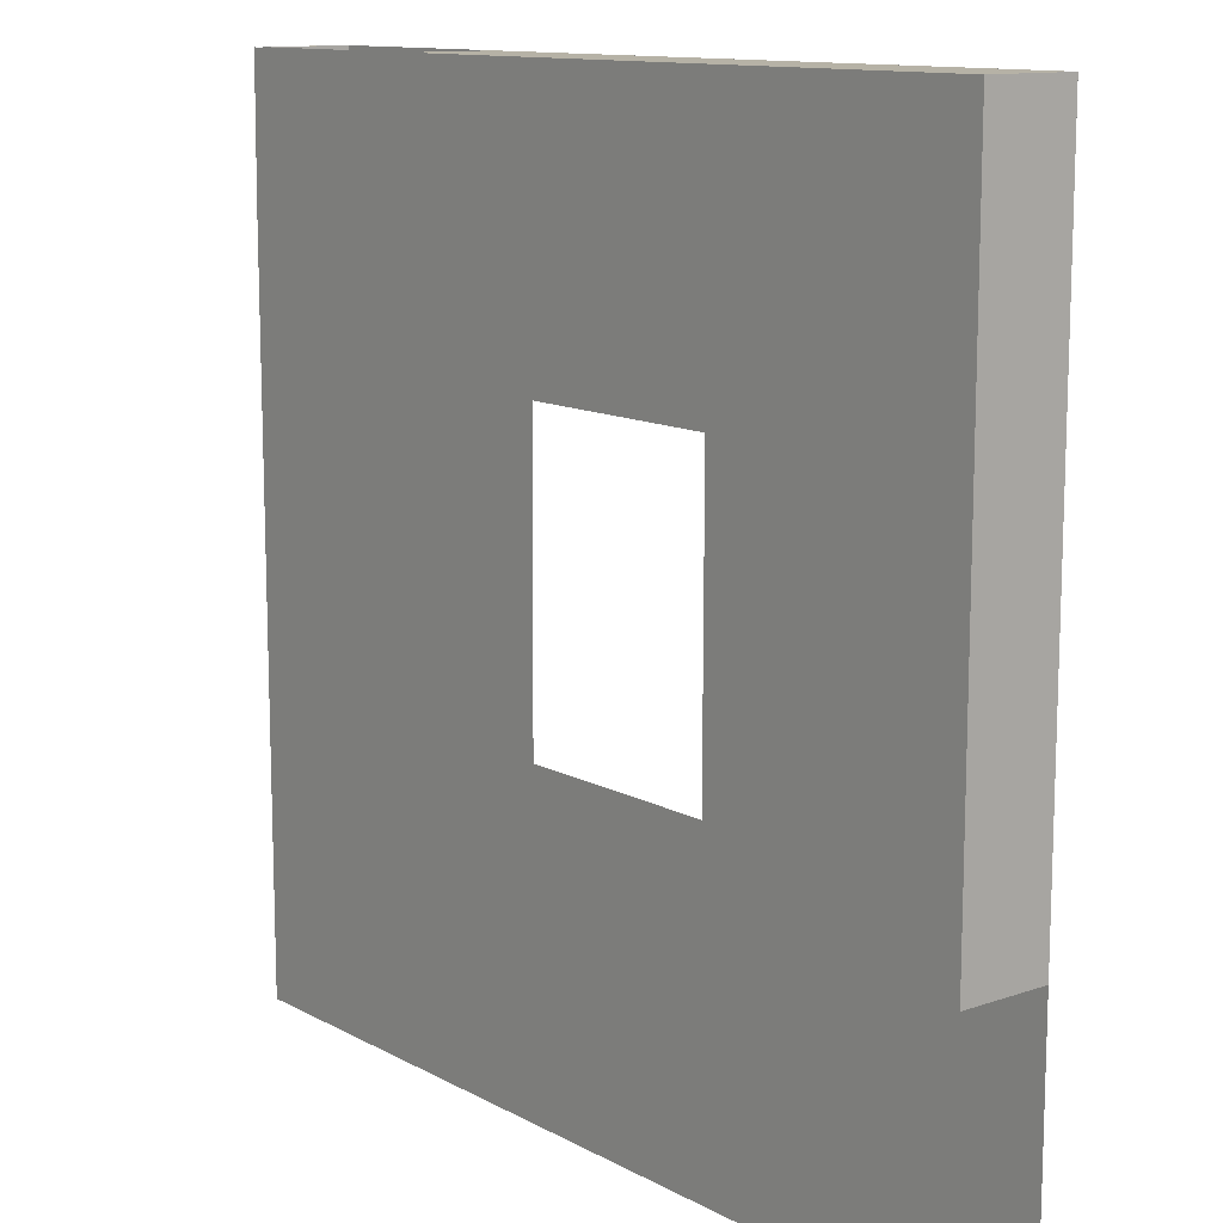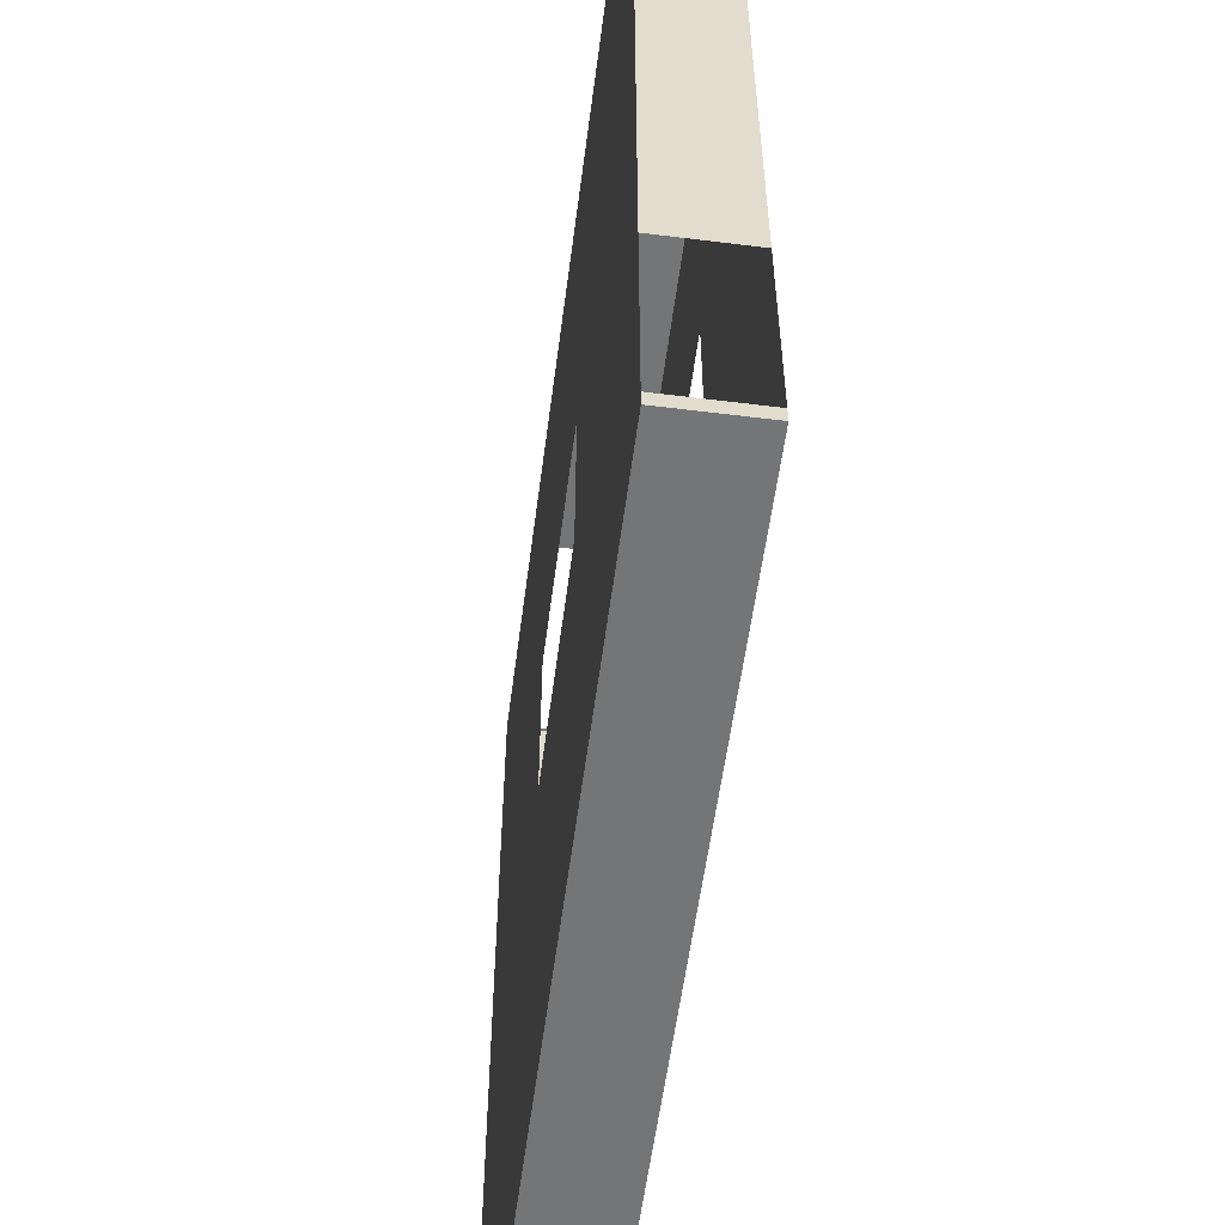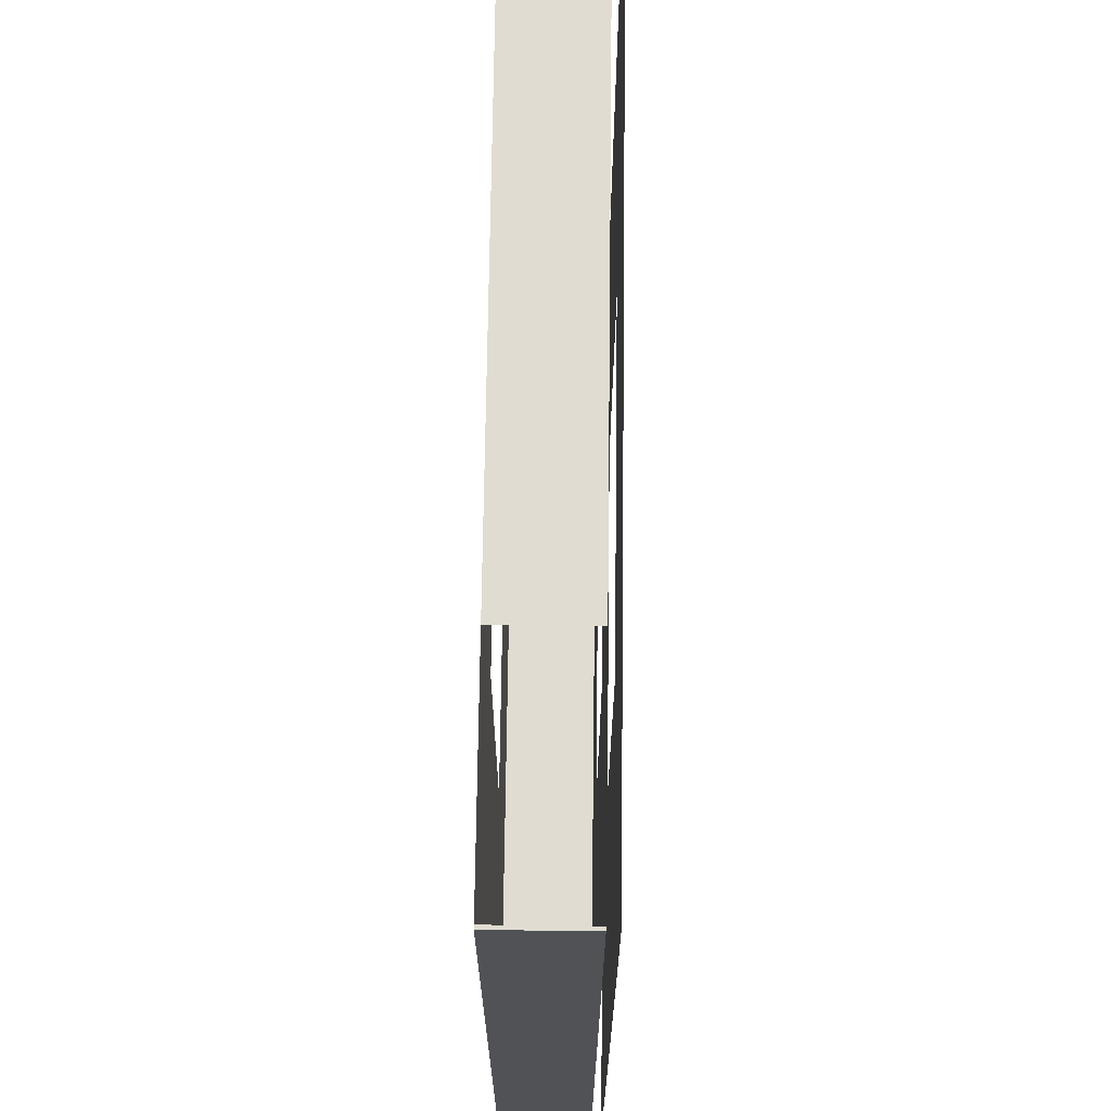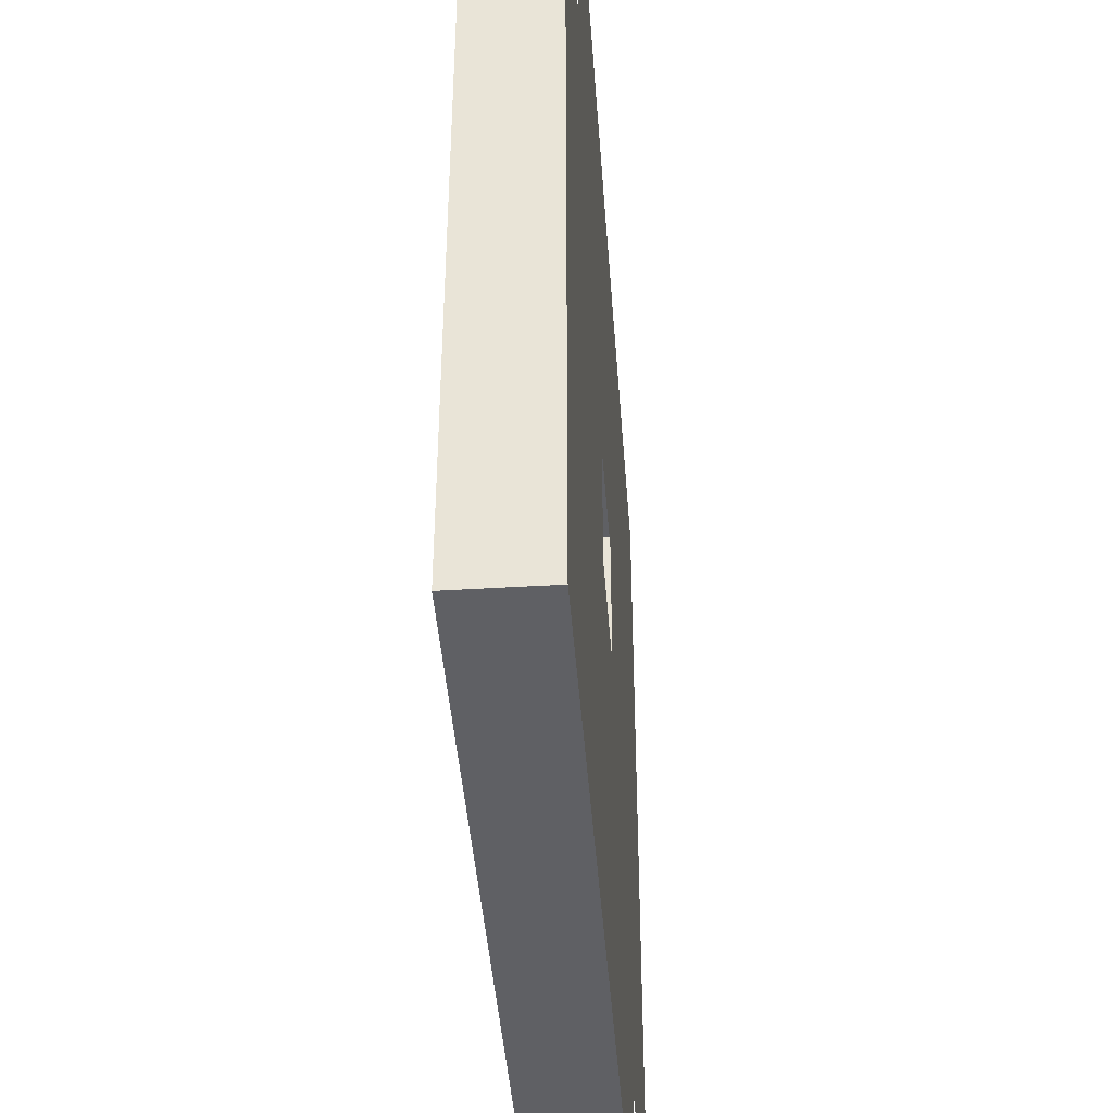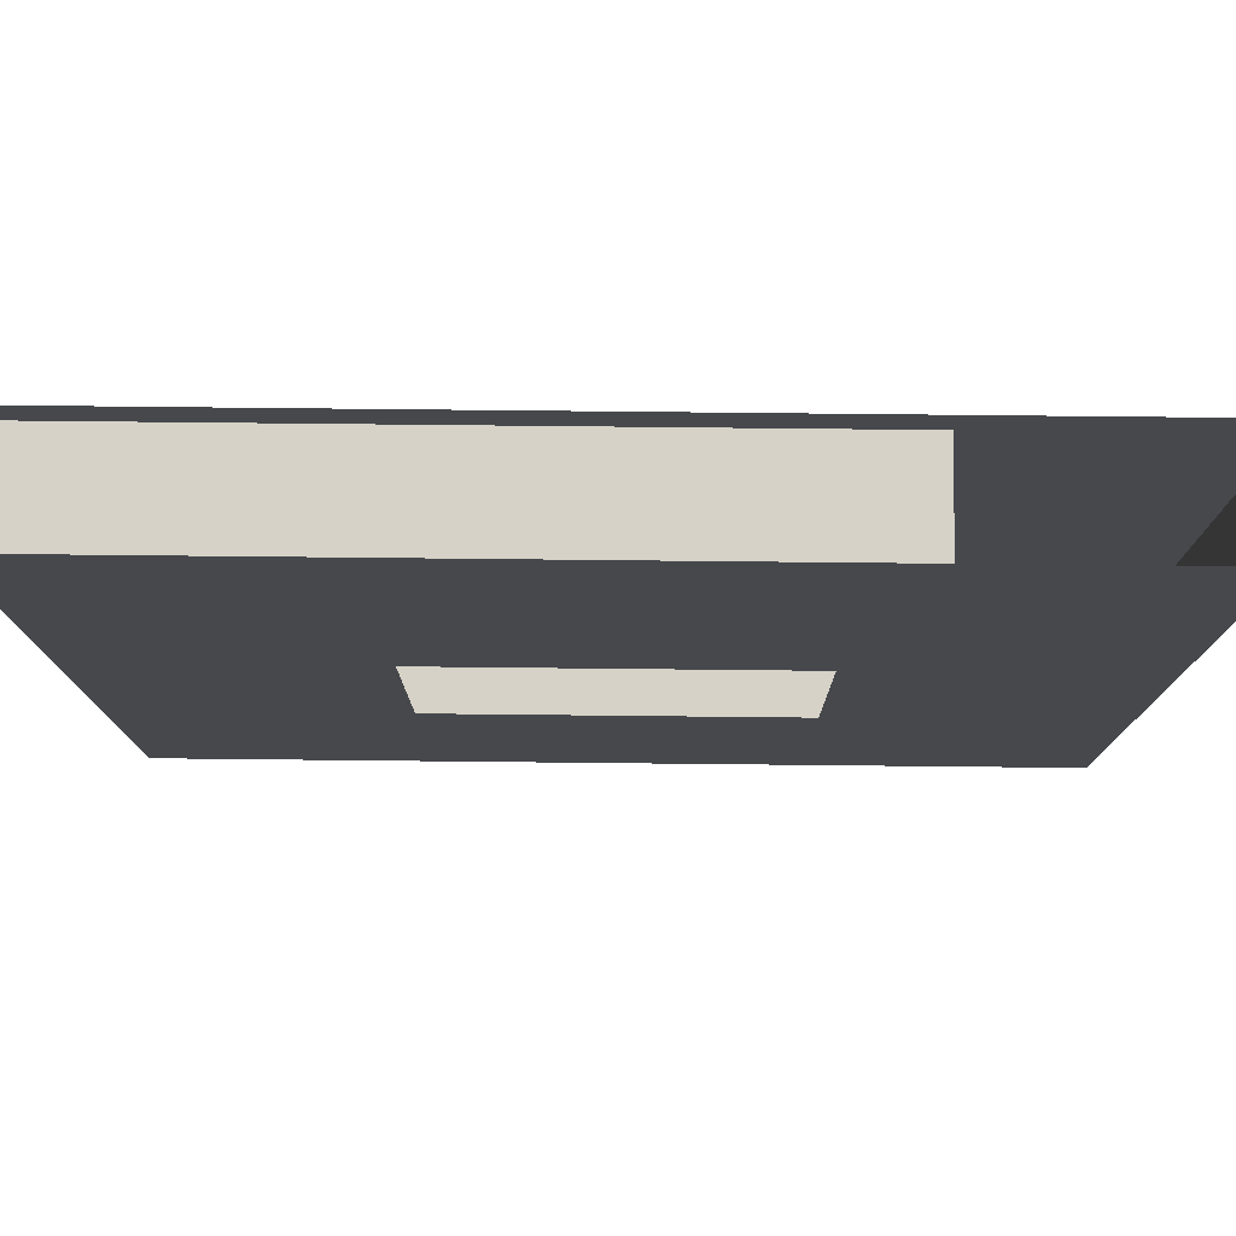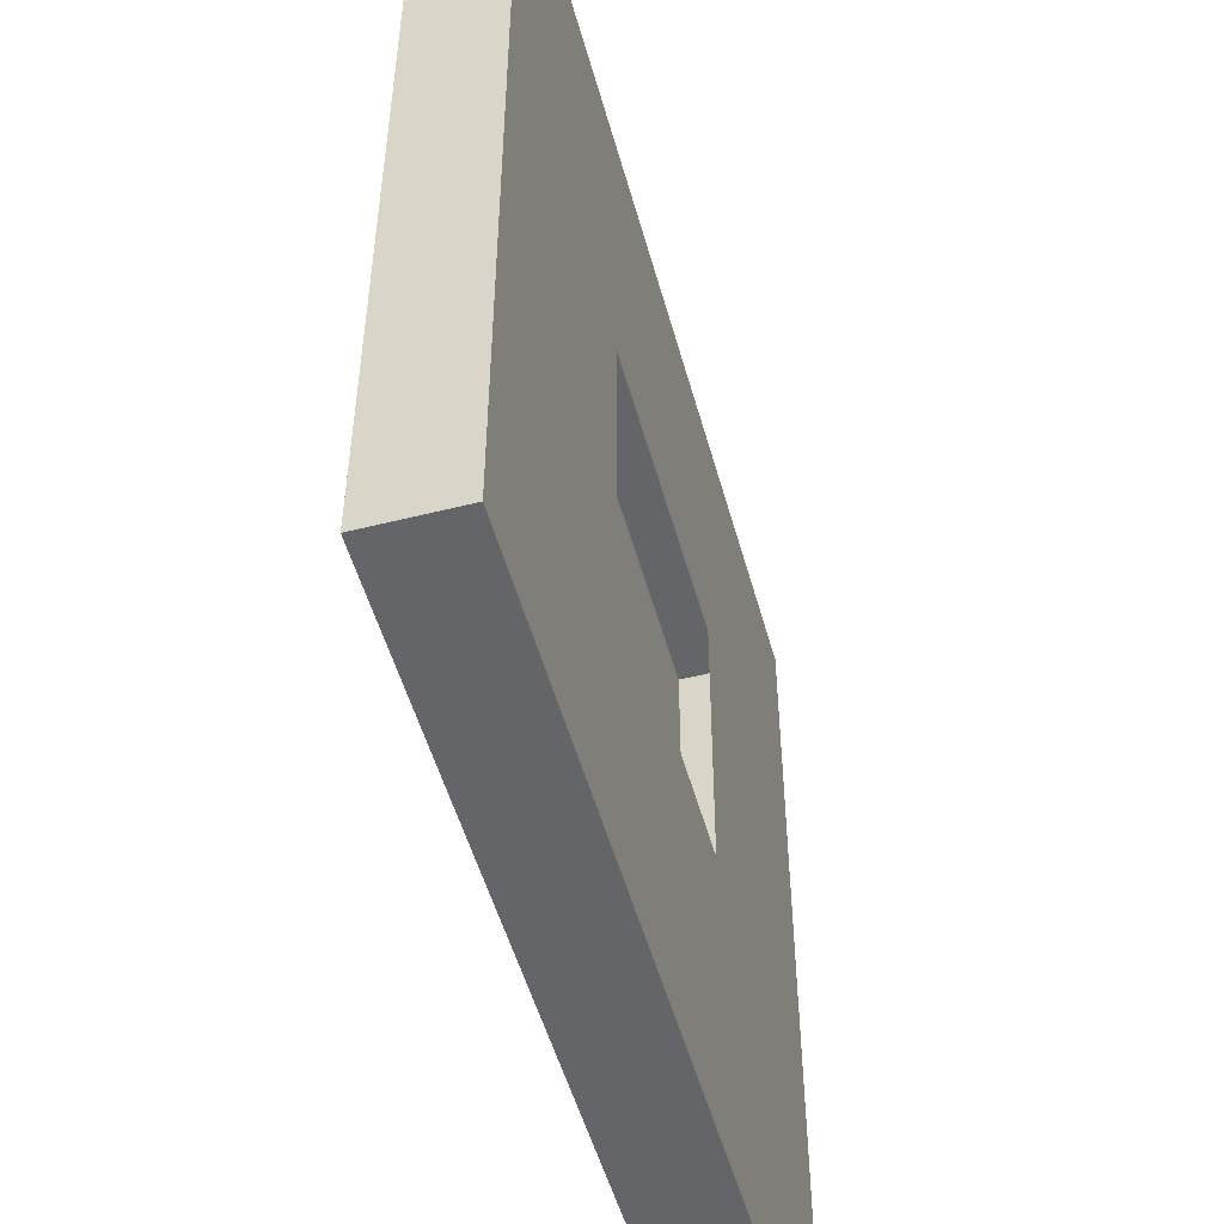
<metadata>
{"format":"obj","ext":"obj","renderer":"f3d","projection":"perspective","resolution":1024,"background":"white","views":[{"elev":12.2,"azim":-128.8,"up":"+Z"},{"elev":-56.5,"azim":-97.4,"up":"+Z"},{"elev":69.2,"azim":90.7,"up":"+Z"},{"elev":-43.2,"azim":94.2,"up":"+Z"},{"elev":78.6,"azim":0.6,"up":"+Z"},{"elev":-51.5,"azim":105.3,"up":"+Z"}]}
</metadata>
<code>
v -22.86 30.5 69.65
v -22.86 37 69.65
v -70.51 37 69.65
v -22.86 30.5 69.65
v -70.51 37 69.65
v -70.51 30.5 69.65
v -54.51 30.5 6.147
v -54.51 37 6.147
v -7.009 37 6.147
v -54.51 30.5 6.147
v -7.009 37 6.147
v -7.012 30.5 6.148
v -7.012 30.5 6.148
v -7.009 37 26.4
v -7.009 30.5 26.4
v -7.012 30.5 6.148
v -7.009 37 6.147
v -7.009 37 26.4
v -7.26 37 69.64
v -7.009 30.5 69.64
v -7.009 37 69.64
v -7.26 37 69.64
v -7.26 30.5 69.64
v -7.009 30.5 69.64
v -70.51 30.5 6.147
v -70.51 30.5 7.297
v -70.51 37 7.297
v -70.51 30.5 6.147
v -70.51 37 7.297
v -70.51 37 6.147
v -70.51 37 62.08
v -70.51 30.5 69.65
v -70.51 37 69.65
v -70.51 37 62.08
v -70.51 30.5 62.08
v -70.51 30.5 69.65
v -7.009 37 59.48
v -7.009 30.5 26.4
v -7.009 37 26.4
v -7.009 37 59.48
v -7.009 30.5 62.02
v -7.009 30.5 26.4
v -7.009 30.5 62.02
v -7.009 37 69.64
v -7.009 30.5 69.64
v -7.009 30.5 62.02
v -7.009 37 59.48
v -7.009 37 69.64
v -70.51 37 22.9
v -70.51 30.5 62.08
v -70.51 37 62.08
v -70.51 37 22.9
v -70.51 30.5 22.9
v -70.51 30.5 62.08
v -70.51 30.5 6.147
v -54.51 37 6.147
v -54.51 30.5 6.147
v -70.51 30.5 6.147
v -70.51 37 6.147
v -54.51 37 6.147
v -70.51 37 6.147
v -70.51 37 7.297
v -54.51 37 6.147
v -7.009 37 69.64
v -26.25 37 50.4
v -7.26 37 69.64
v -7.26 37 69.64
v -26.25 37 50.4
v -22.86 37 69.65
v -51.51 37 50.52
v -51.26 37 25.27
v -70.51 37 22.9
v -70.51 37 22.9
v -54.51 37 6.147
v -70.51 37 7.297
v -70.51 37 22.9
v -51.26 37 25.27
v -54.51 37 6.147
v -54.51 37 6.147
v -51.26 37 25.27
v -26.25 37 25.39
v -21.81 37 10.4
v -54.51 37 6.147
v -26.25 37 25.39
v -7.009 37 6.147
v -54.51 37 6.147
v -21.81 37 10.4
v -7.009 37 26.4
v -7.009 37 6.147
v -21.81 37 10.4
v -7.009 37 26.4
v -21.81 37 10.4
v -26.25 37 25.39
v -7.009 37 26.4
v -26.25 37 25.39
v -26.25 37 50.4
v -7.009 37 59.48
v -7.009 37 26.4
v -26.25 37 50.4
v -7.009 37 69.64
v -7.009 37 59.48
v -26.25 37 50.4
v -22.86 37 69.65
v -26.25 37 50.4
v -51.51 37 50.52
v -22.86 37 69.65
v -51.51 37 50.52
v -70.51 37 69.65
v -70.51 37 69.65
v -51.51 37 50.52
v -70.51 37 62.08
v -51.51 37 50.52
v -70.51 37 22.9
v -70.51 37 62.08
v -54.51 30.5 6.147
v -70.51 30.5 7.297
v -70.51 30.5 6.147
v -22.86 30.5 69.65
v -26.48 30.5 50.33
v -7.26 30.5 69.64
v -70.51 30.5 62.08
v -70.51 30.5 22.9
v -51.26 30.5 50.27
v -70.51 30.5 7.297
v -54.51 30.5 6.147
v -70.51 30.5 22.9
v -54.51 30.5 6.147
v -51.18 30.5 25.52
v -70.51 30.5 22.9
v -70.51 30.5 22.9
v -51.18 30.5 25.52
v -51.26 30.5 50.27
v -26.39 30.5 25.5
v -51.18 30.5 25.52
v -54.51 30.5 6.147
v -26.39 30.5 25.5
v -54.51 30.5 6.147
v -21.81 30.5 10.4
v -21.81 30.5 10.4
v -54.51 30.5 6.147
v -7.009 30.5 6.147
v -21.81 30.5 10.4
v -7.009 30.5 6.147
v -7.009 30.5 26.4
v -26.39 30.5 25.5
v -21.81 30.5 10.4
v -7.009 30.5 26.4
v -26.48 30.5 50.33
v -26.39 30.5 25.5
v -7.009 30.5 26.4
v -26.48 30.5 50.33
v -7.009 30.5 26.4
v -7.009 30.5 59.48
v -26.48 30.5 50.33
v -7.009 30.5 59.48
v -7.009 30.5 69.64
v -7.26 30.5 69.64
v -26.48 30.5 50.33
v -7.009 30.5 69.64
v -51.26 30.5 50.27
v -26.48 30.5 50.33
v -22.86 30.5 69.65
v -70.51 30.5 69.65
v -51.26 30.5 50.27
v -22.86 30.5 69.65
v -70.51 30.5 62.08
v -51.26 30.5 50.27
v -70.51 30.5 69.65
v -70.51 37.75 7.297
v -54.51 37.75 6.147
v -70.51 37.75 22.9
v -54.51 37.75 6.147
v -51.18 37.75 25.52
v -70.51 37.75 22.9
v -70.51 37.75 22.9
v -51.18 37.75 25.52
v -51.26 37.75 50.27
v -70.51 37.75 62.08
v -70.51 37.75 22.9
v -51.26 37.75 50.27
v -70.51 37.75 62.08
v -51.26 37.75 50.27
v -70.51 37.75 69.65
v -70.51 37.75 69.65
v -51.26 37.75 50.27
v -22.86 37.75 69.65
v -51.26 37.75 50.27
v -26.48 37.75 50.33
v -22.86 37.75 69.65
v -22.86 37.75 69.65
v -26.48 37.75 50.33
v -7.135 37.75 69.64
v -26.48 37.75 50.33
v -7.009 37.75 59.48
v -7.135 37.75 69.64
v -26.48 37.75 50.33
v -7.009 37.75 26.4
v -7.009 37.75 59.48
v -26.39 37.75 25.5
v -51.18 37.75 25.52
v -54.51 37.75 6.147
v -26.48 37.75 50.33
v -26.39 37.75 25.5
v -7.009 37.75 26.4
v -26.39 37.75 25.5
v -54.51 37.75 6.147
v -21.81 37.75 10.4
v -26.39 37.75 25.5
v -21.81 37.75 10.4
v -7.009 37.75 26.4
v -21.81 37.75 10.4
v -54.51 37.75 6.147
v -7.009 37.75 6.147
v -21.81 37.75 10.4
v -7.009 37.75 6.147
v -7.009 37.75 26.4
g PARKINGCombined_Meshes_2411_0
f 1 3 2
f 4 6 5
f 7 9 8
f 10 12 11
f 13 15 14
f 16 18 17
f 19 21 20
f 22 24 23
f 25 27 26
f 28 30 29
f 31 33 32
f 34 36 35
f 37 39 38
f 40 42 41
f 43 45 44
f 46 48 47
f 49 51 50
f 52 54 53
f 55 57 56
f 58 60 59
f 61 63 62
f 64 66 65
f 67 69 68
f 70 72 71
f 73 75 74
f 76 78 77
f 79 81 80
f 82 84 83
f 85 87 86
f 88 90 89
f 91 93 92
f 94 96 95
f 97 99 98
f 100 102 101
f 103 105 104
f 106 108 107
f 109 111 110
f 112 114 113
f 115 117 116
f 118 120 119
f 121 123 122
f 124 126 125
f 127 129 128
f 130 132 131
f 133 135 134
f 136 138 137
f 139 141 140
f 142 144 143
f 145 147 146
f 148 150 149
f 151 153 152
f 154 156 155
f 157 159 158
f 160 162 161
f 163 165 164
f 166 168 167
f 169 171 170
f 172 174 173
f 175 177 176
f 178 180 179
f 181 183 182
f 184 186 185
f 187 189 188
f 190 192 191
f 193 195 194
f 196 198 197
f 199 201 200
f 202 204 203
f 205 207 206
f 208 210 209
f 211 213 212
f 214 216 215

</code>
